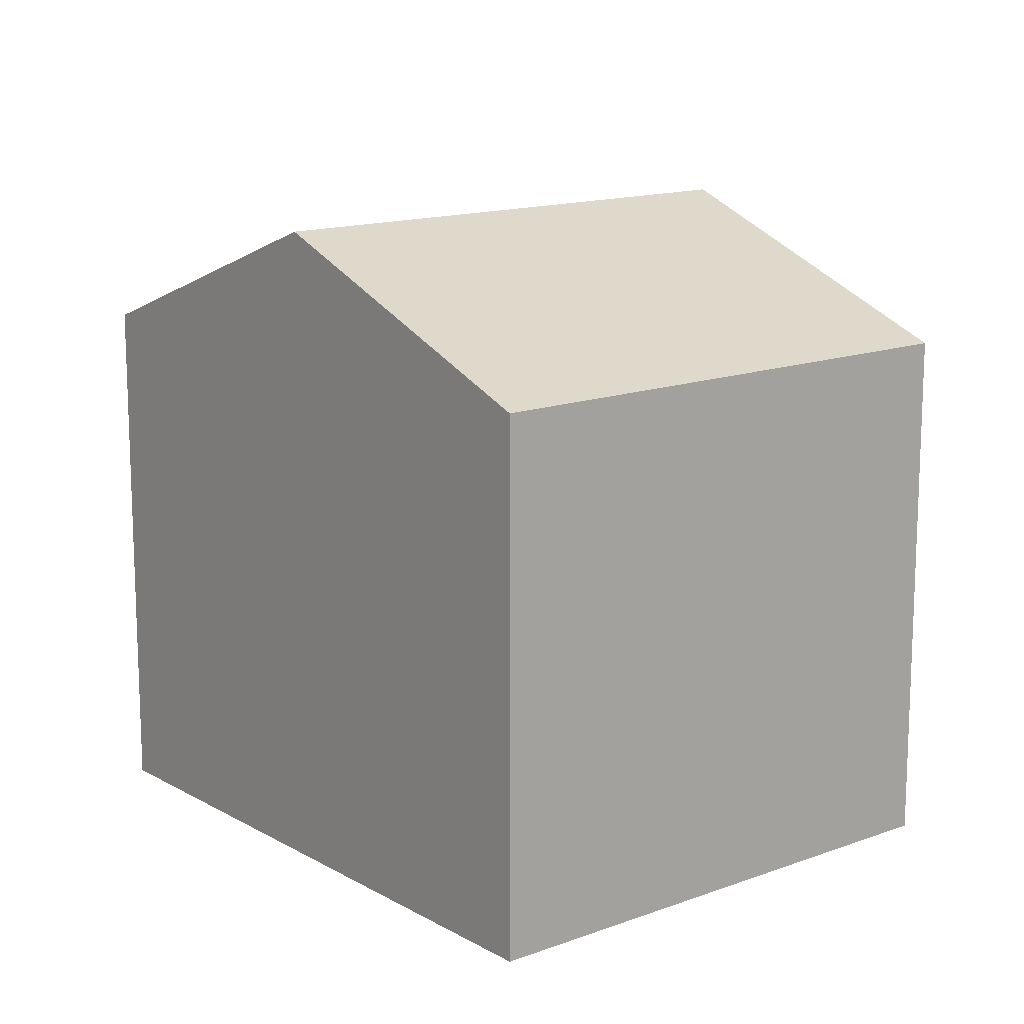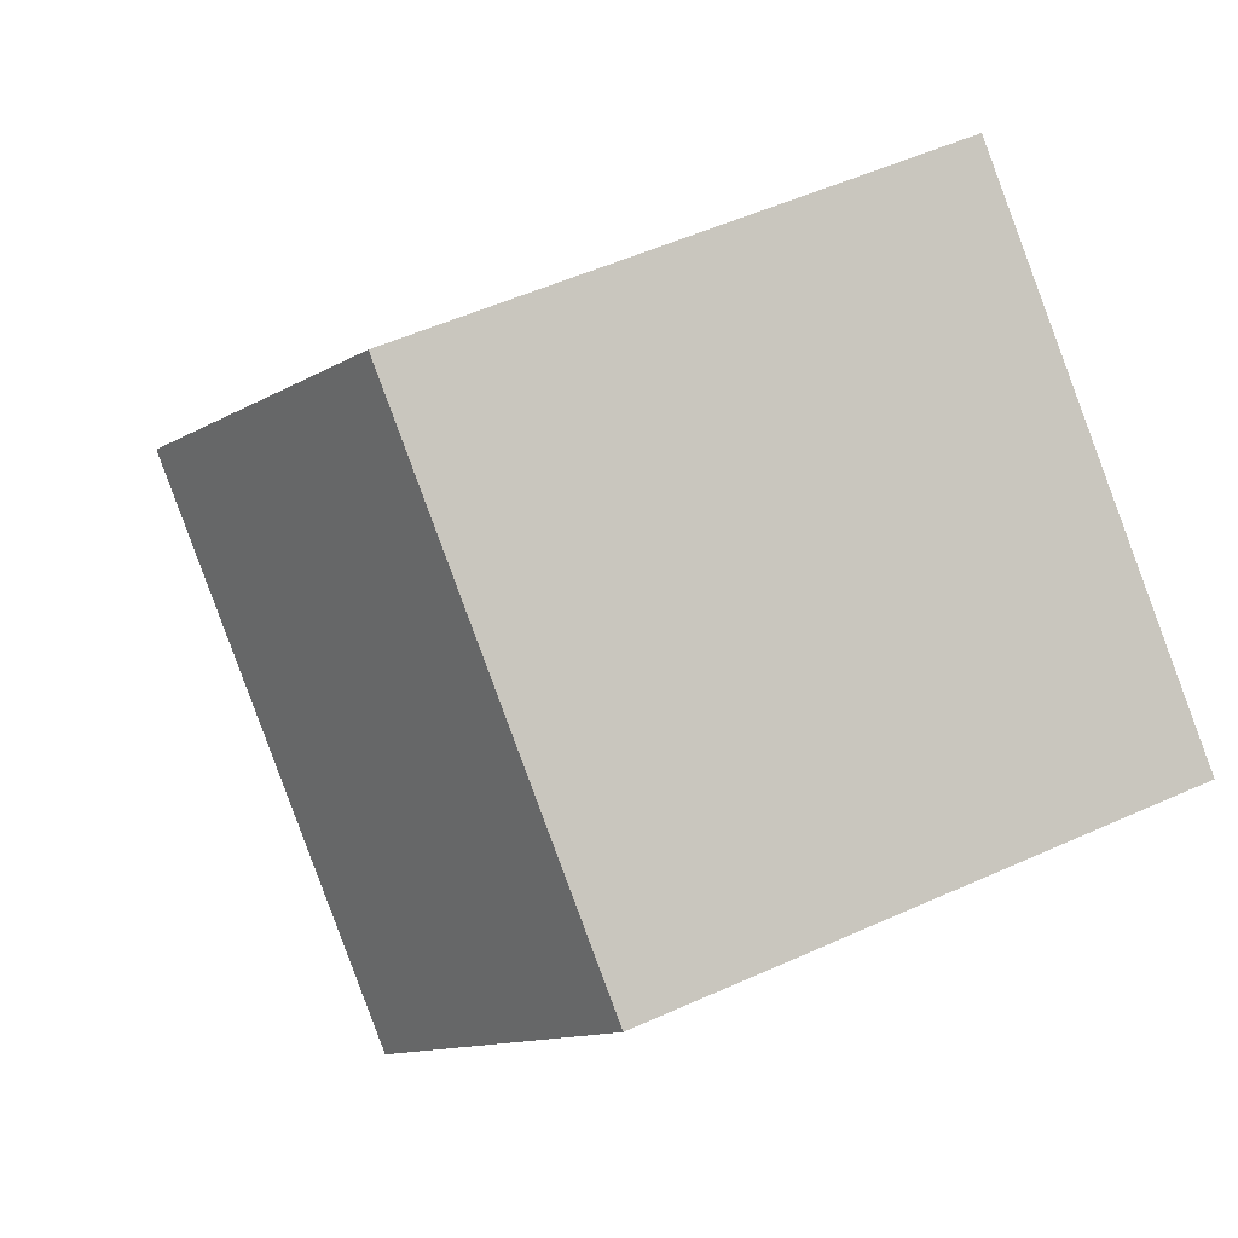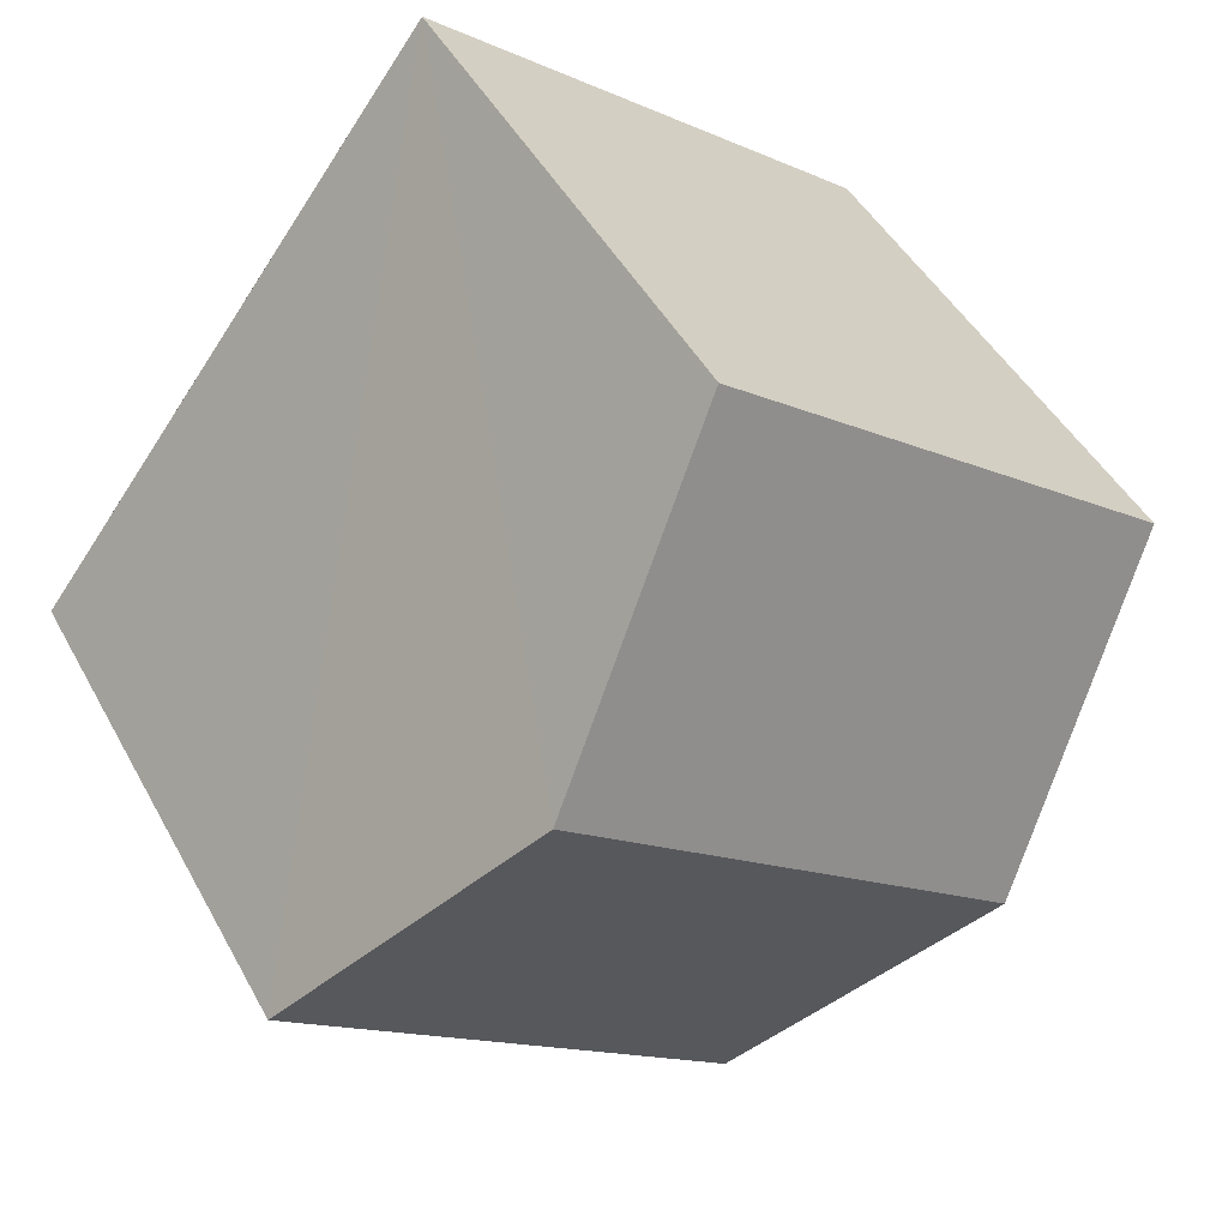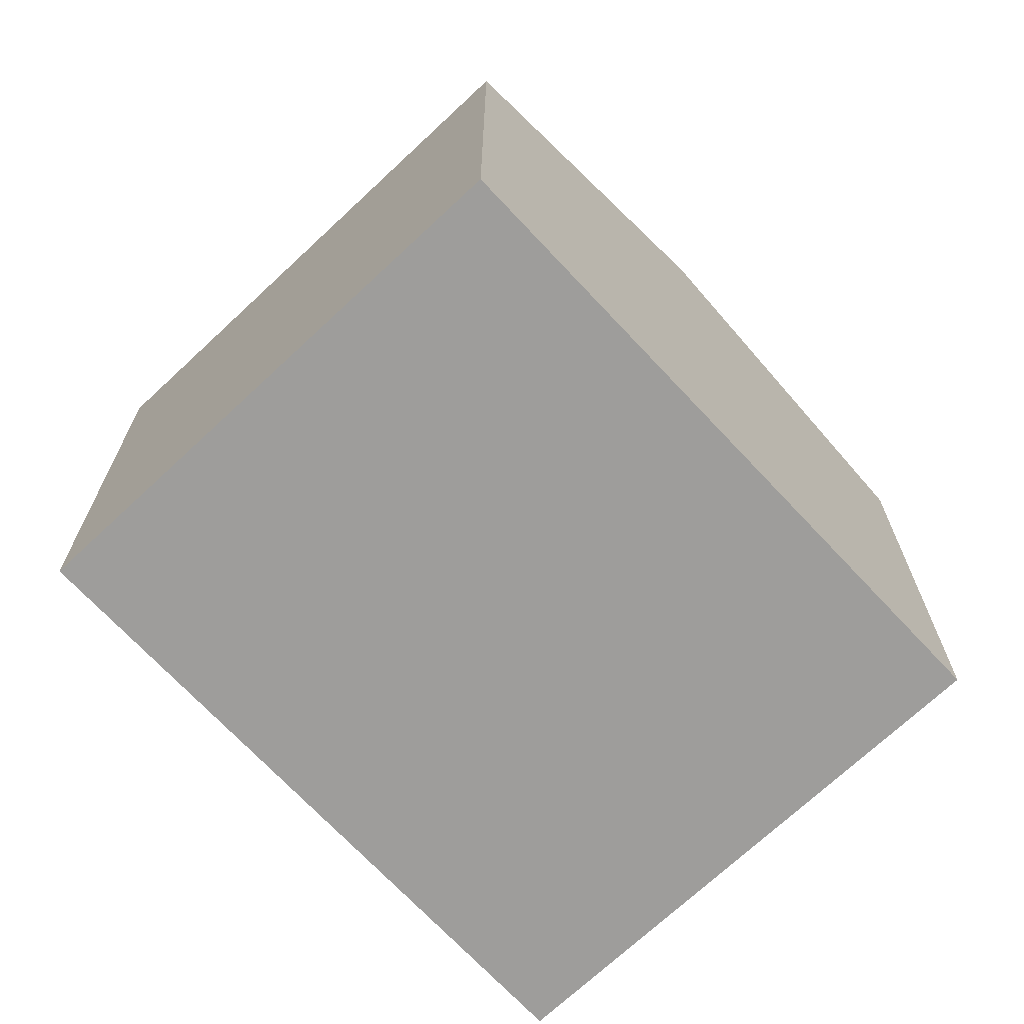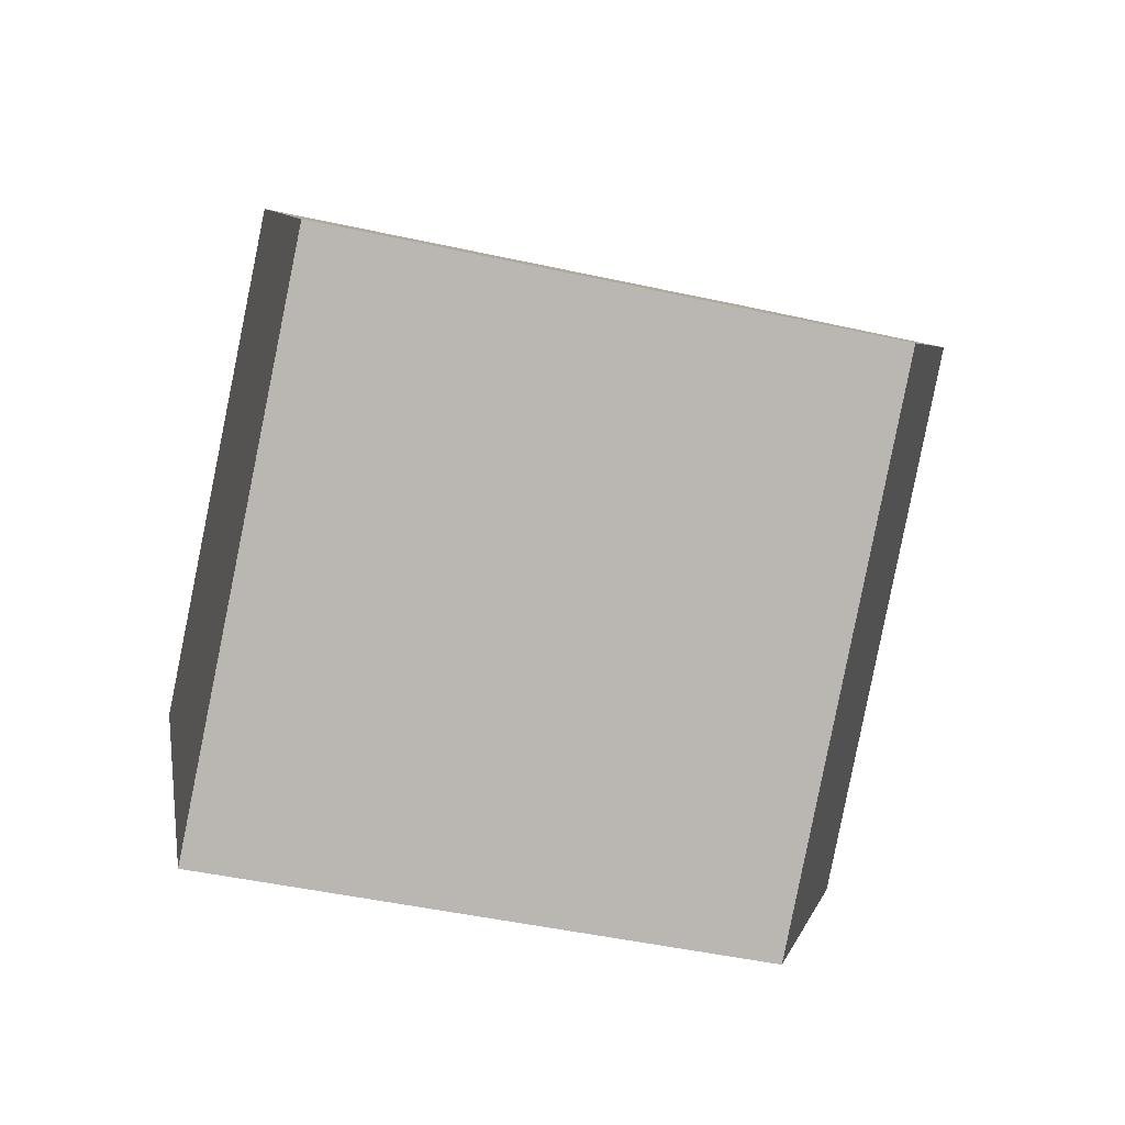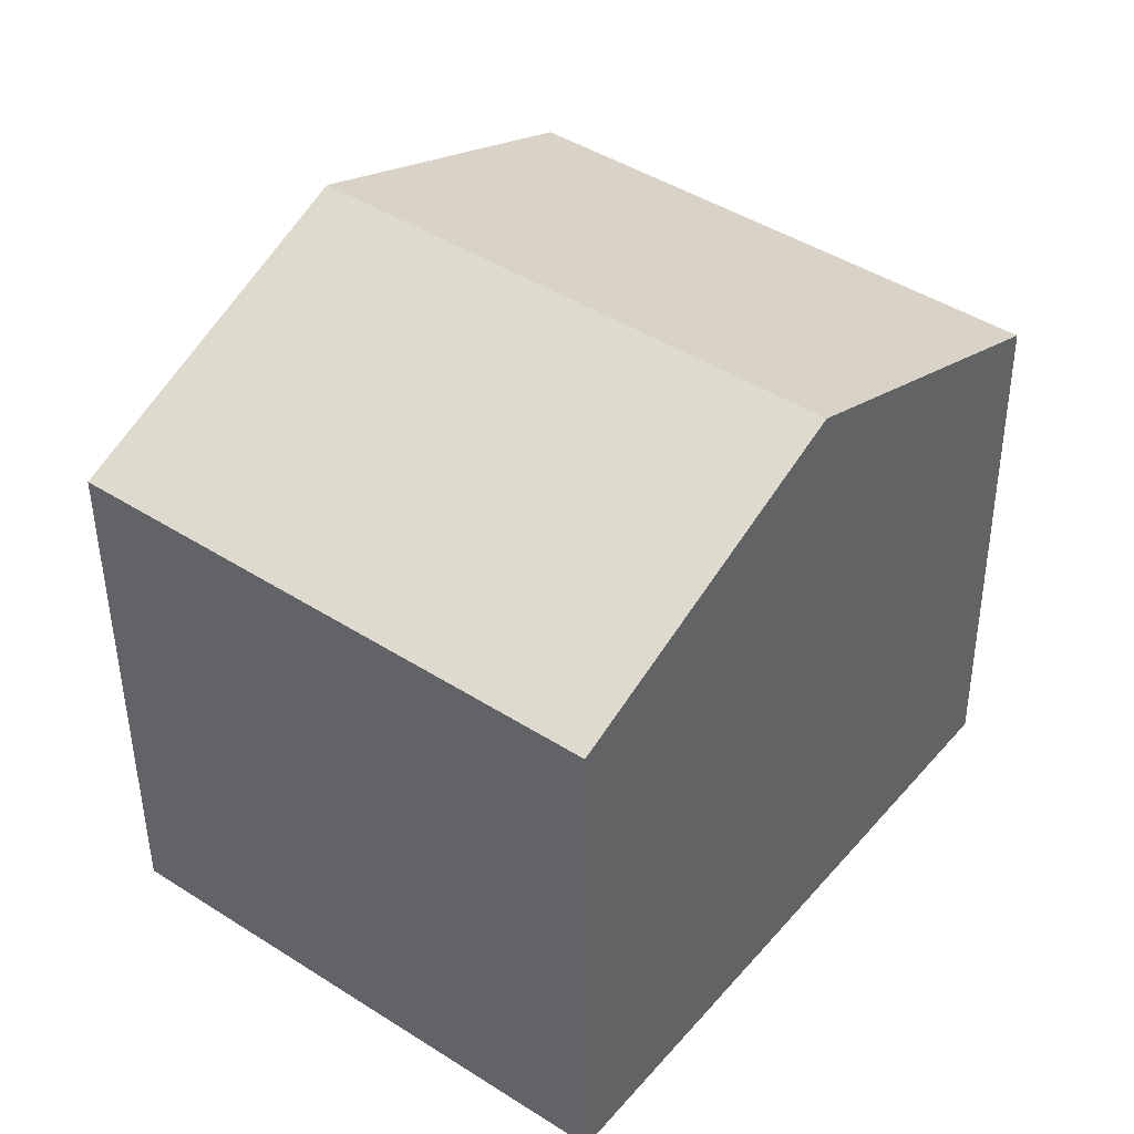
<metadata>
{"format":"obj","ext":"obj","renderer":"f3d","projection":"perspective","resolution":1024,"background":"white","views":[{"elev":14.3,"azim":103.5,"up":"+Y"},{"elev":53.0,"azim":-115.9,"up":"+Z"},{"elev":45.5,"azim":153.0,"up":"+Z"},{"elev":-70.6,"azim":-174.2,"up":"+Y"},{"elev":-45.5,"azim":75.6,"up":"+Z"},{"elev":-46.4,"azim":-179.6,"up":"+Z"}]}
</metadata>
<code>
v  1.492 4.821 -1.955
v  6.196 3.888 -1.456
v  2.983 3.888 -3.91
v  4.705 4.821 0.499
v  0 3.888 2.381e-16
v  3.213 3.888 2.454
v  2.983 2.394e-16 -3.91
v  0 0 0
v  1.492 1.197e-16 -1.955
v  3.213 -1.503e-16 2.454
v  6.196 8.915e-17 -1.456
v  4.705 -3.055e-17 0.499
g defaultobject
f 1 2 3
f 2 1 4
f 5 4 1
f 4 5 6
f 7 1 3
f 1 7 5
f 5 7 8
f 8 7 9
f 8 6 5
f 6 8 10
f 10 4 6
f 4 10 2
f 2 10 11
f 11 10 12
f 11 3 2
f 3 11 7
f 9 10 8
f 10 9 7
f 10 7 11
f 10 11 12

</code>
